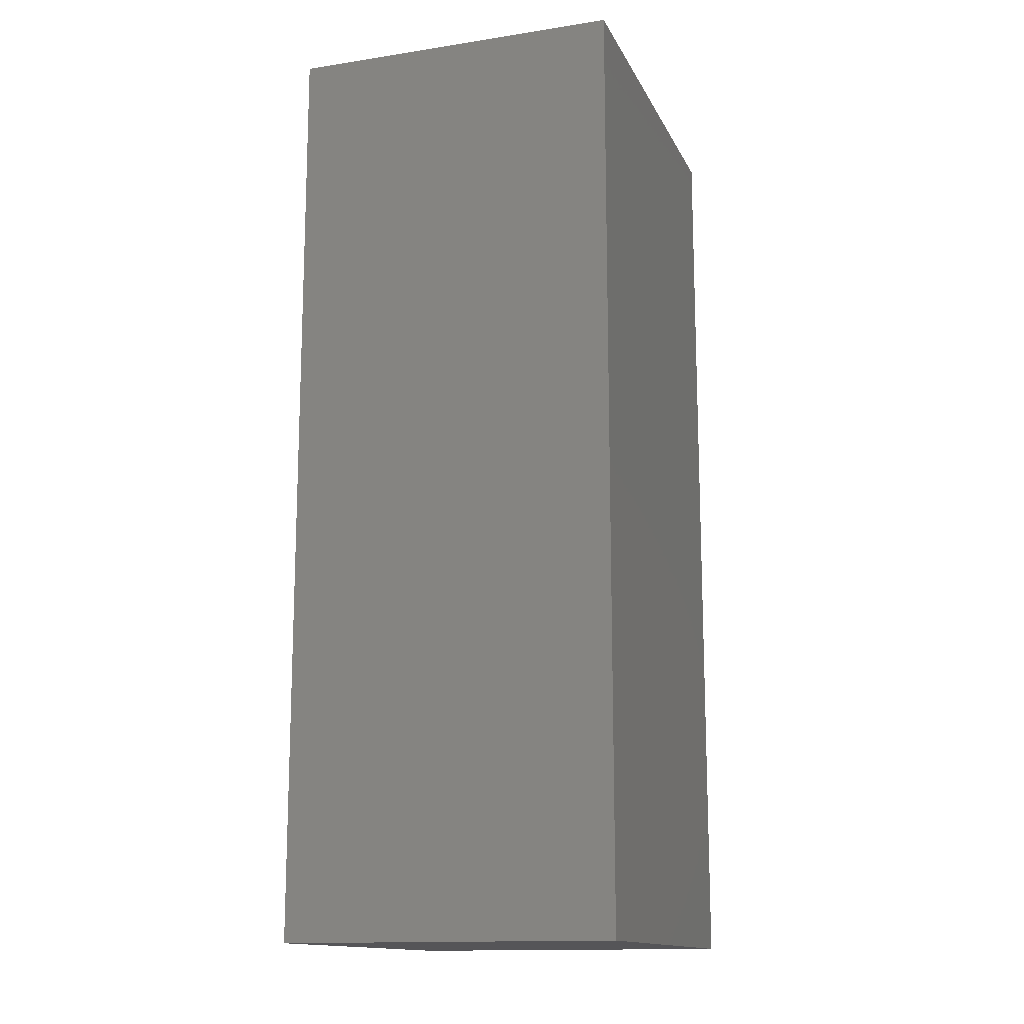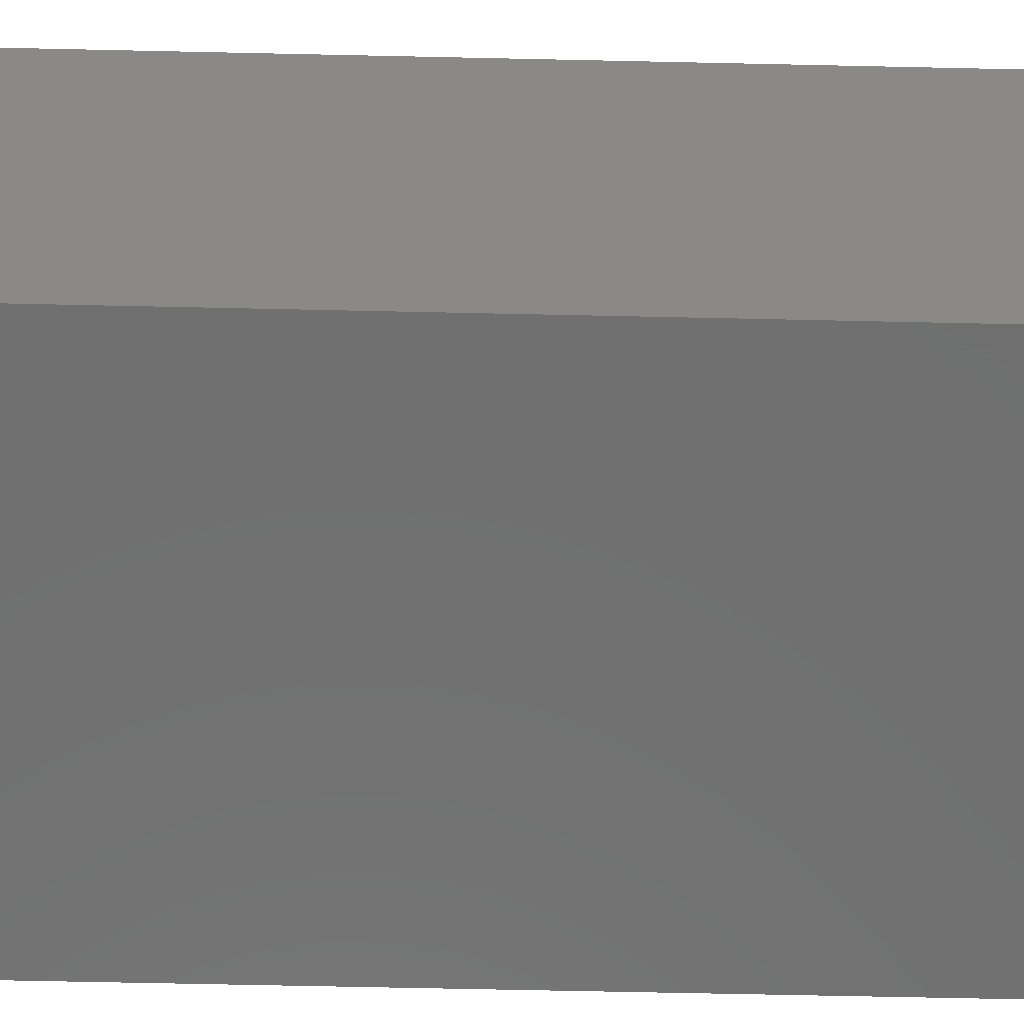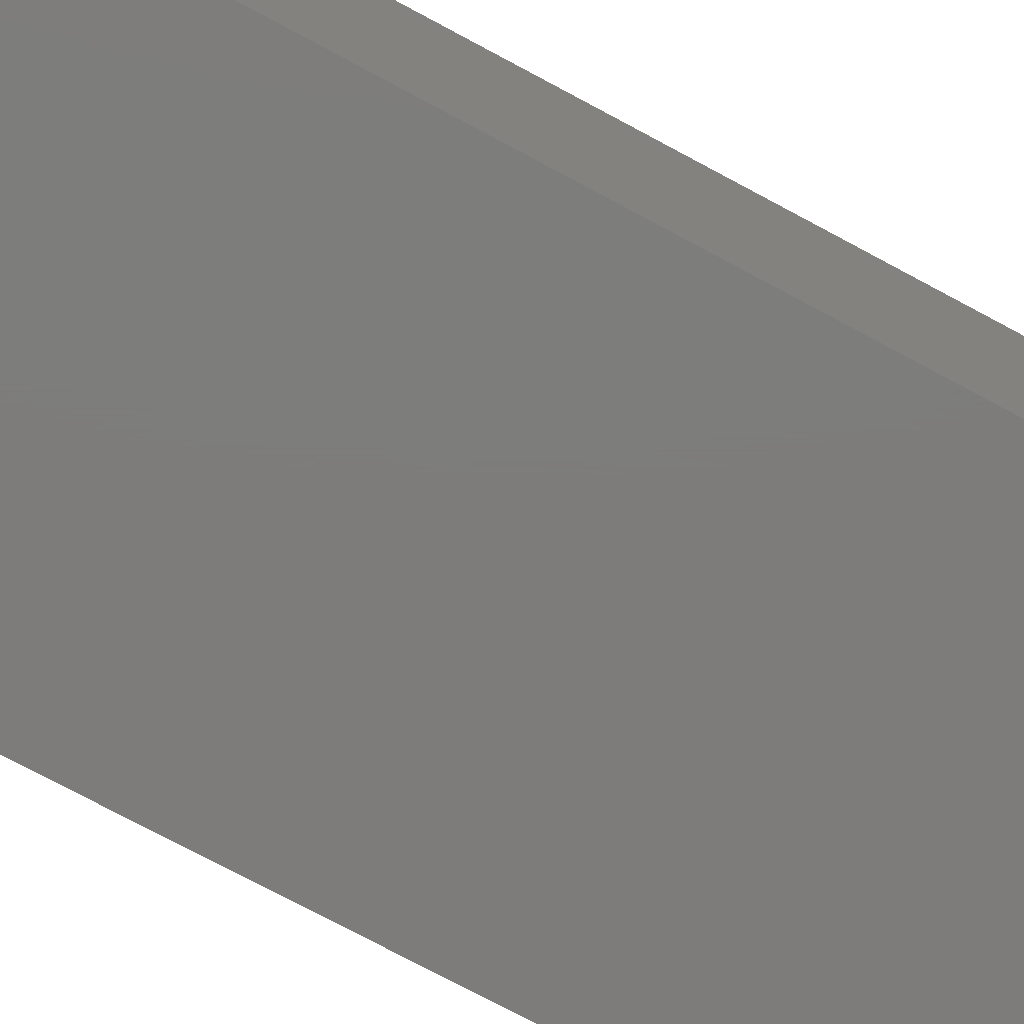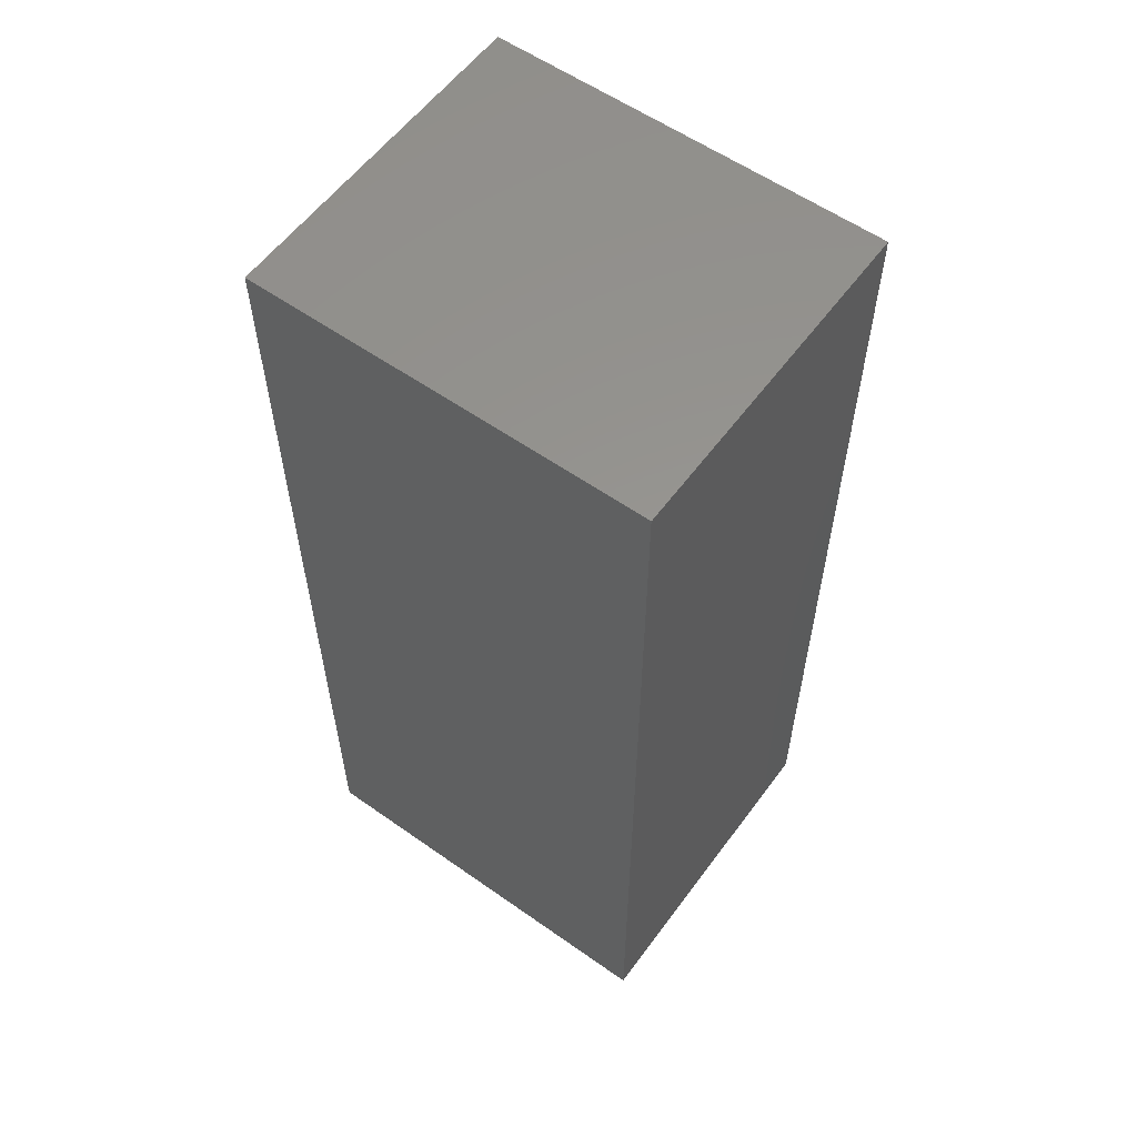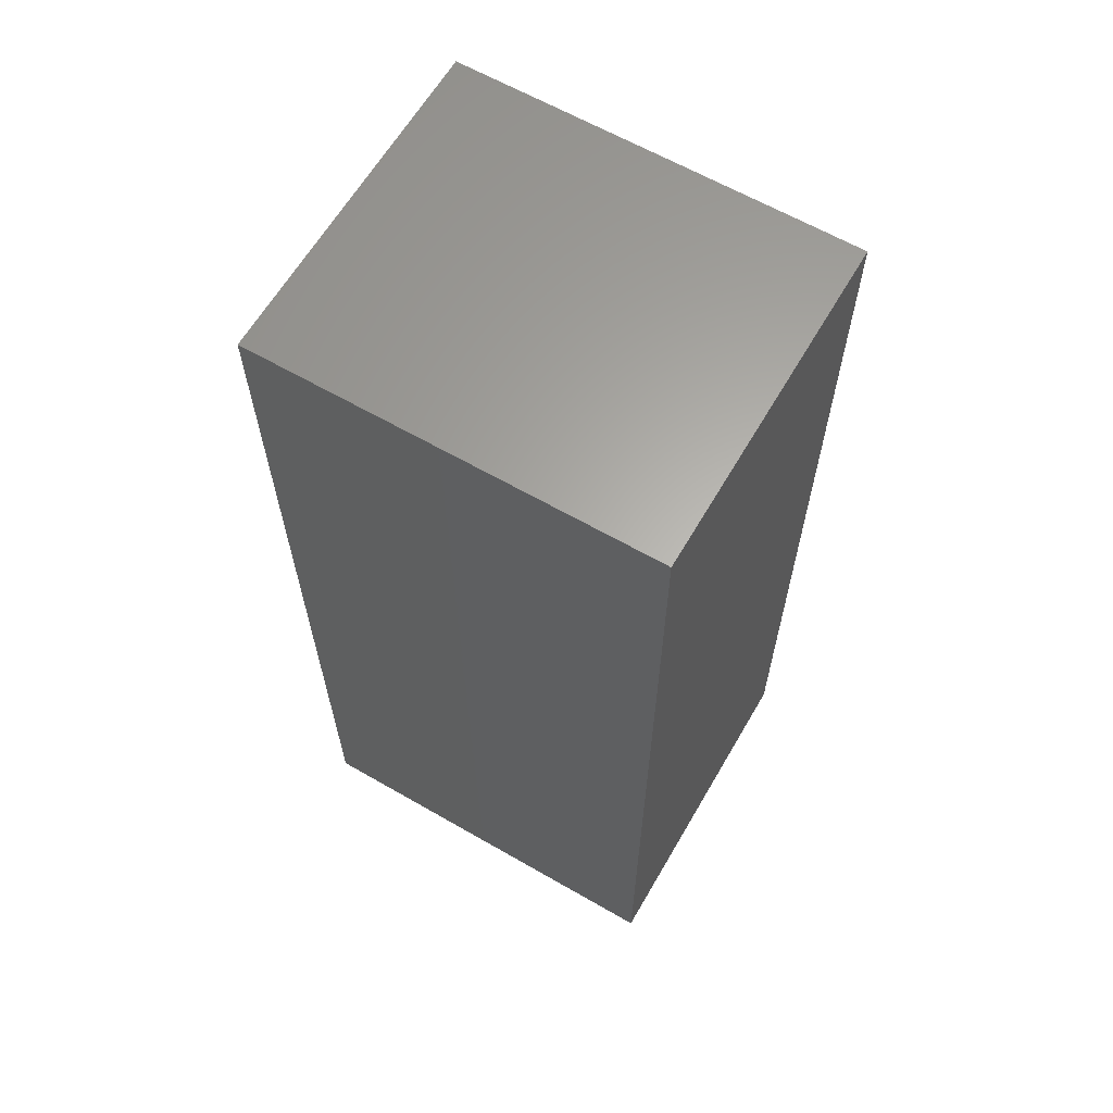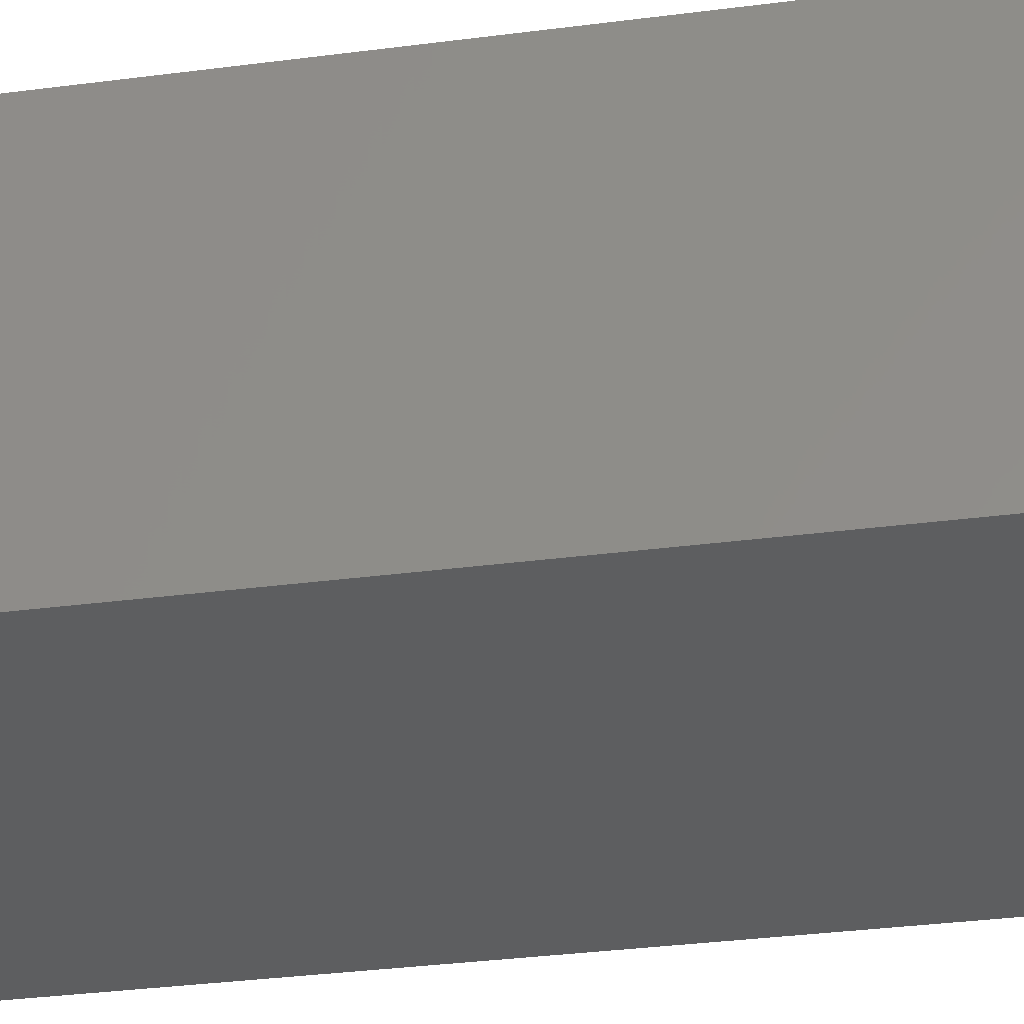
<metadata>
{"format":"stl","ext":"stl","renderer":"f3d","projection":"perspective","resolution":1024,"background":"white","views":[{"elev":-14.3,"azim":-71.4,"up":"+Z"},{"elev":-61.8,"azim":88.7,"up":"+Y"},{"elev":-76.2,"azim":61.9,"up":"+Y"},{"elev":57.9,"azim":-143.9,"up":"+Z"},{"elev":63.3,"azim":-149.8,"up":"+Z"},{"elev":-34.5,"azim":-80.1,"up":"+Y"}]}
</metadata>
<code>
# stl→obj: 8 verts, 12 faces
v 20.57 -43.5 24.31
v 20.57 -34.8 0.03
v 20.57 -34.8 24.31
v 20.57 -43.5 0.03
v 10.29 -34.8 24.31
v 10.29 -43.5 24.31
v 10.29 -43.5 0.03
v 10.29 -34.8 0.03
f 1 2 3
f 2 1 4
f 5 1 3
f 1 5 6
f 7 2 4
f 2 7 8
f 7 5 8
f 5 7 6
f 2 5 3
f 5 2 8
f 7 1 6
f 1 7 4

</code>
